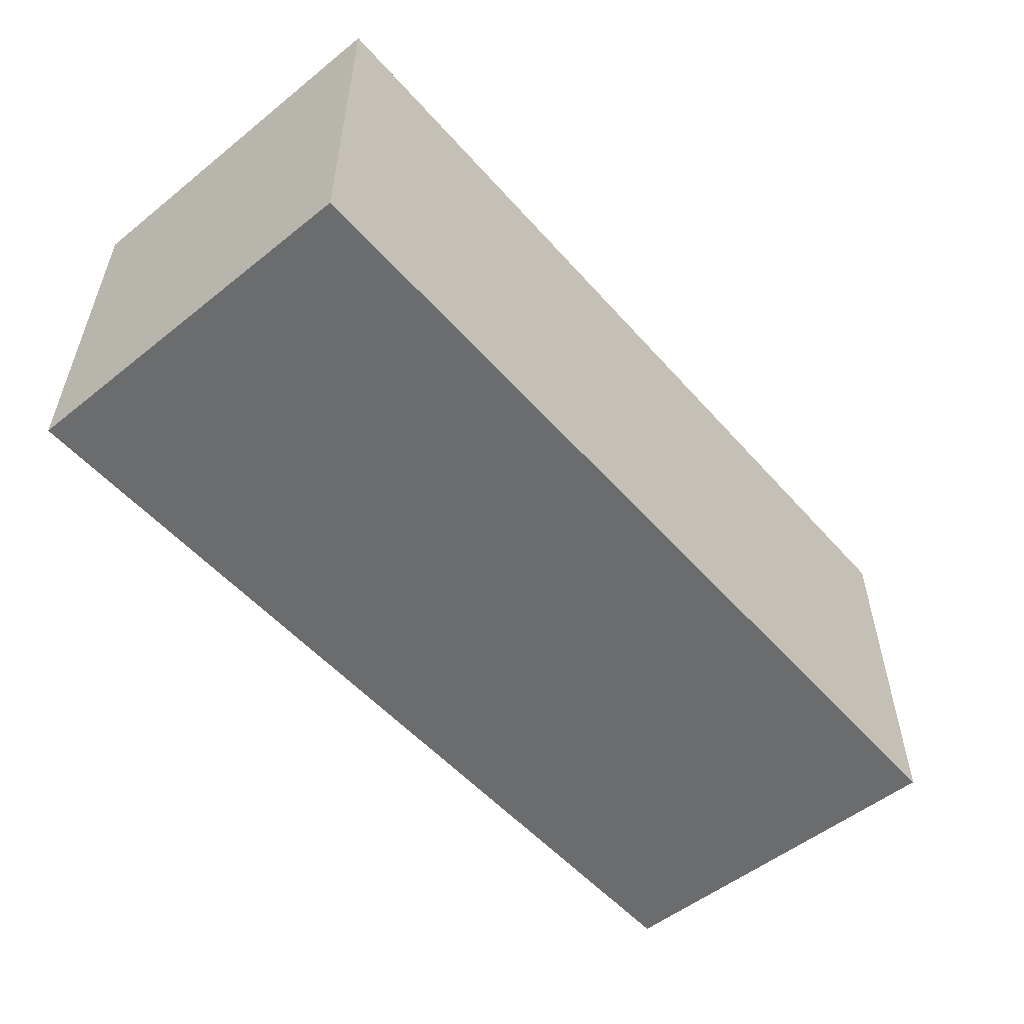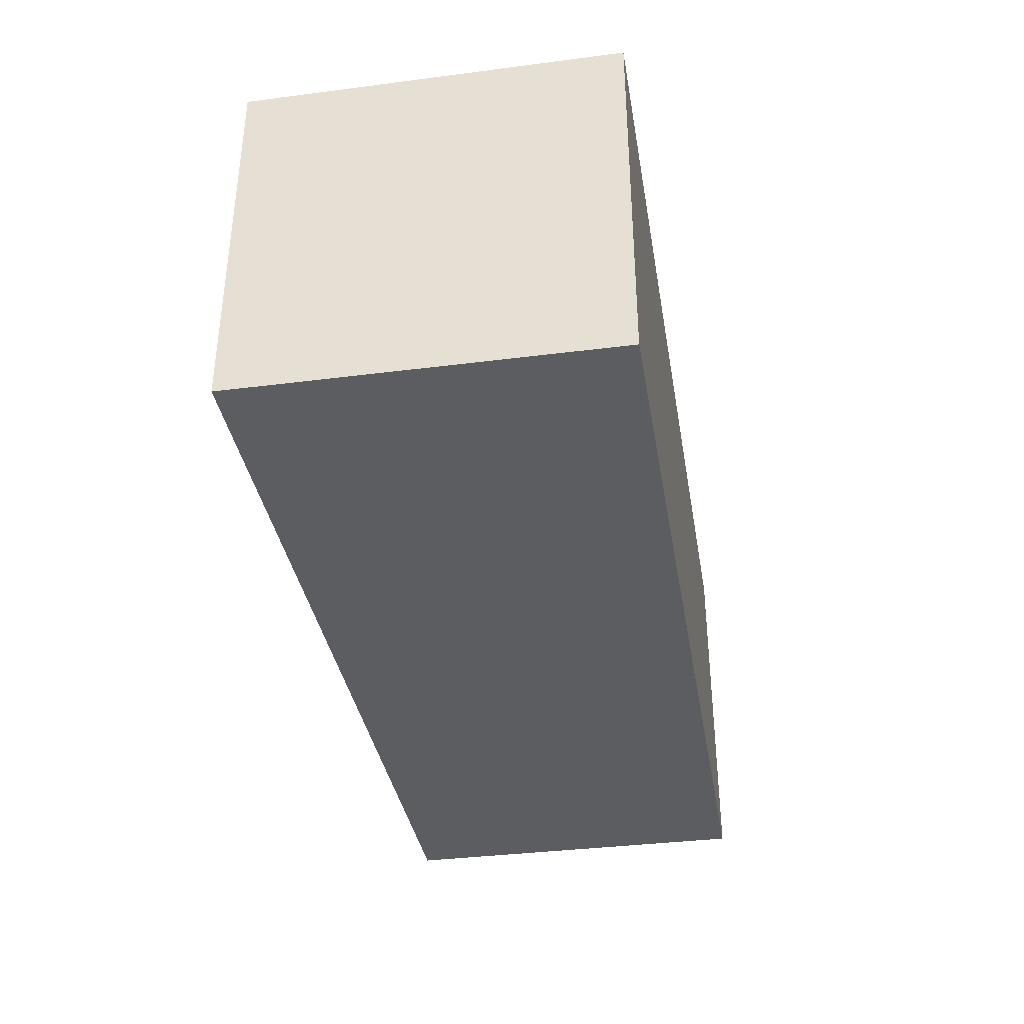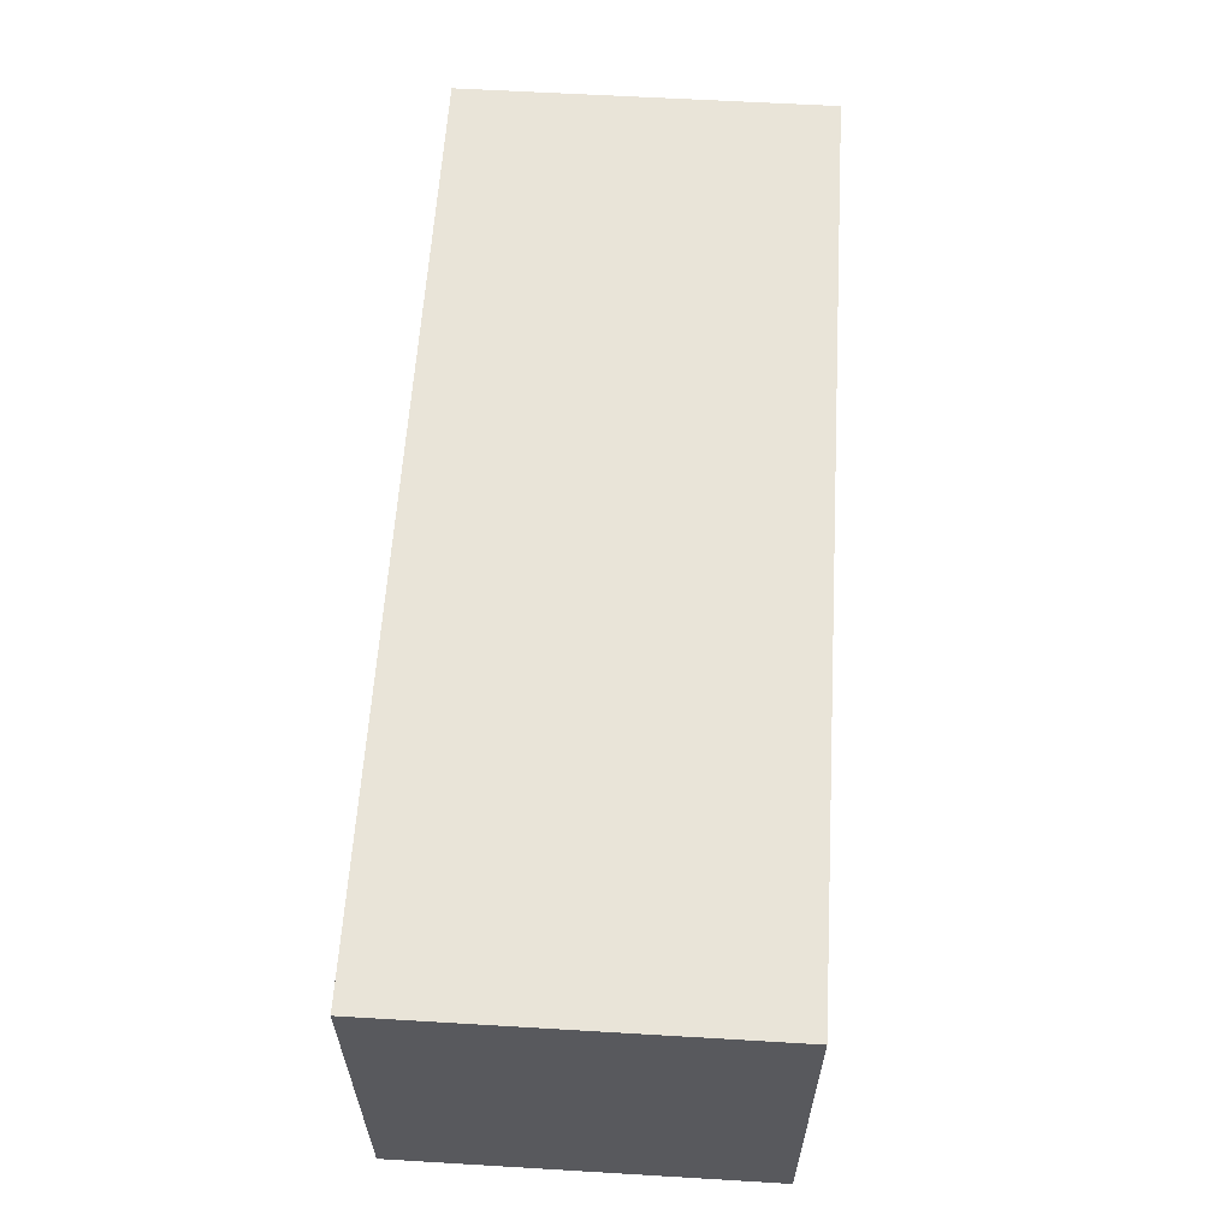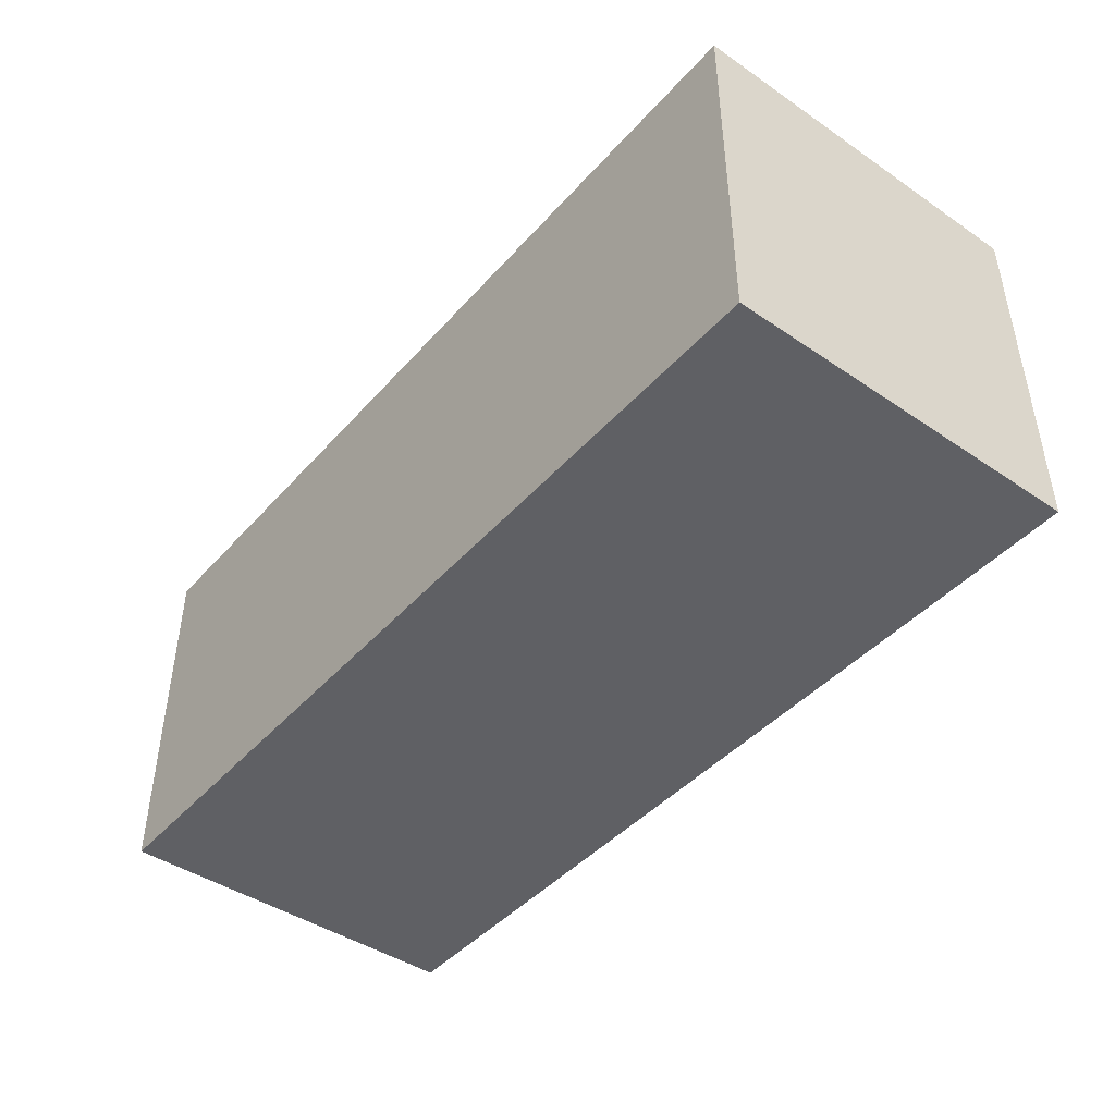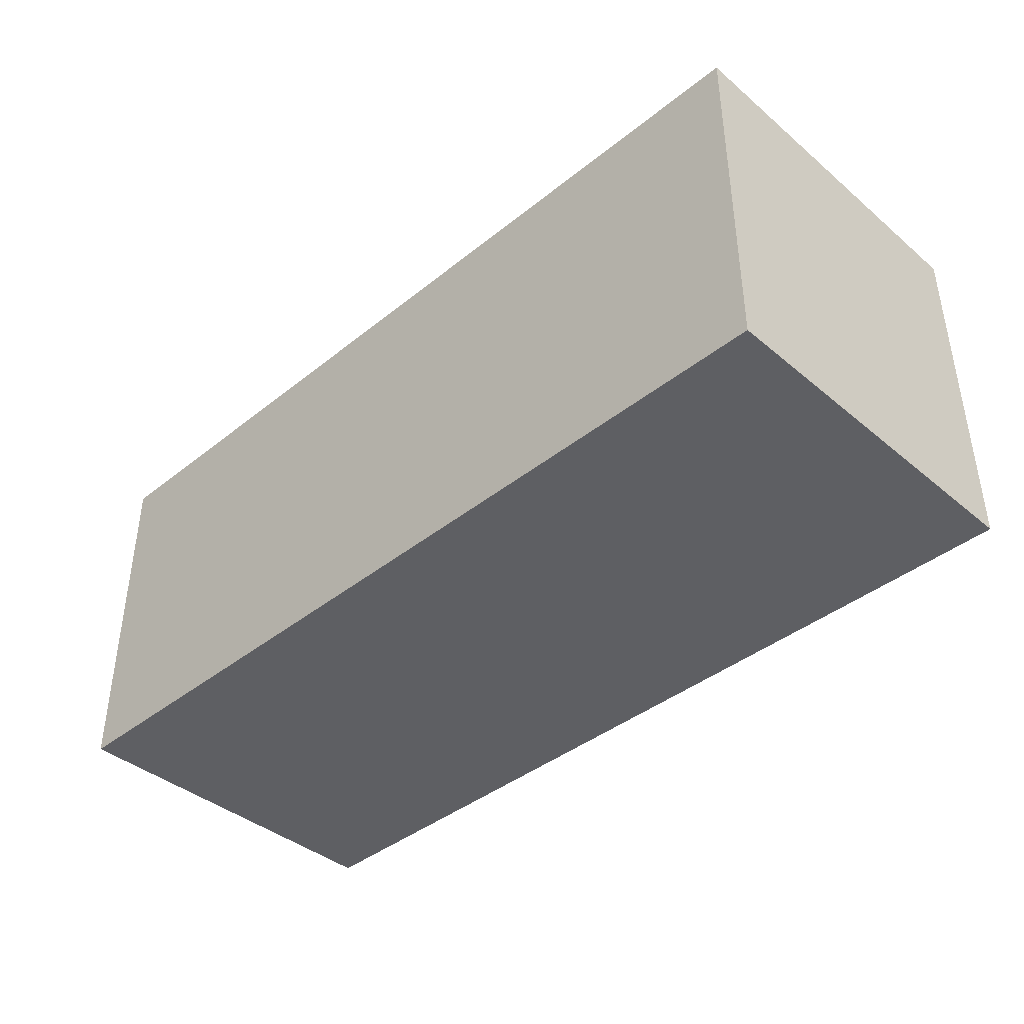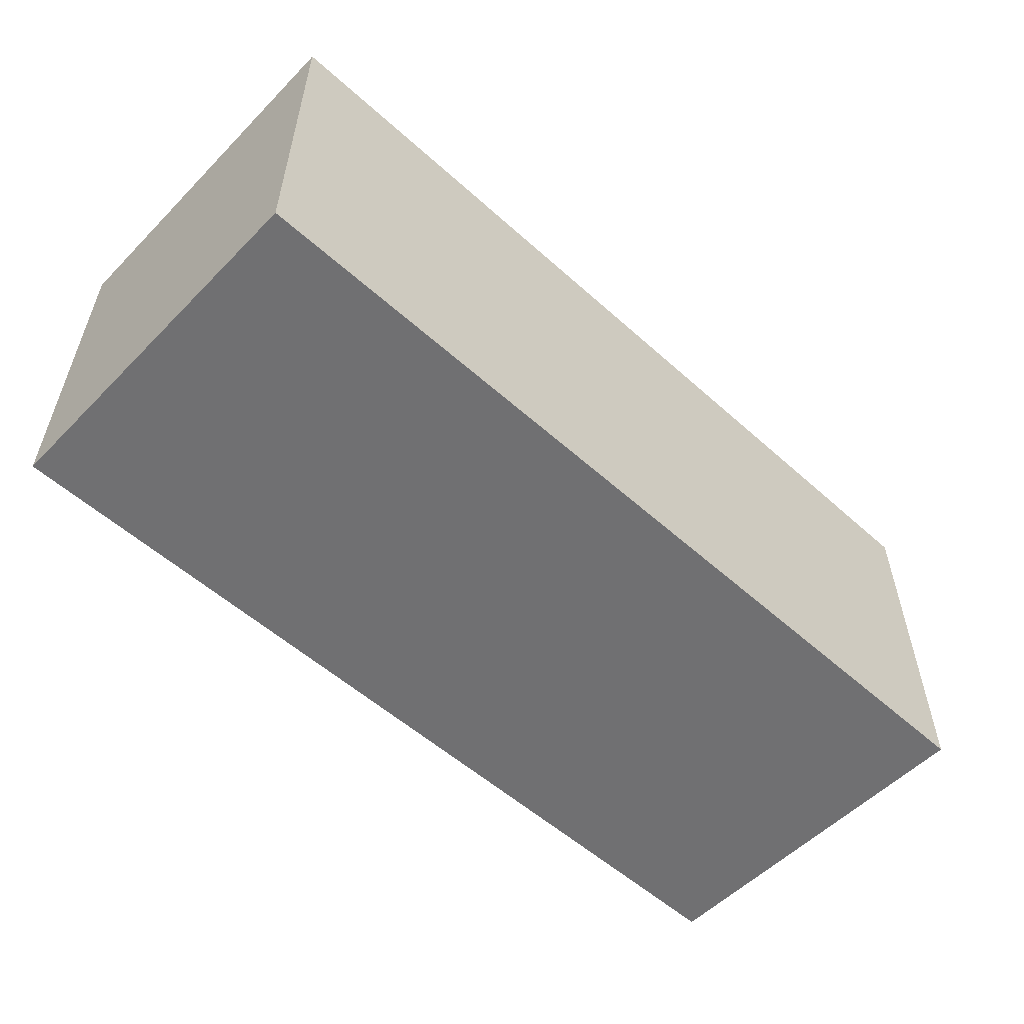
<metadata>
{"format":"obj","ext":"obj","renderer":"f3d","projection":"perspective","resolution":1024,"background":"white","views":[{"elev":-53.6,"azim":130.4,"up":"+Y"},{"elev":-36.4,"azim":-80.5,"up":"+Y"},{"elev":60.1,"azim":93.5,"up":"+Y"},{"elev":-44.1,"azim":51.6,"up":"+Z"},{"elev":-40.5,"azim":-135.6,"up":"+Y"},{"elev":-55.0,"azim":-43.4,"up":"+Z"}]}
</metadata>
<code>
g default
v -4.5 0 0
v 5.5 0 0
v -4.5 4 0
v 5.5 4 0
v -4.5 4 -4
v 5.5 4 -4
v -4.5 0 -4
v 5.5 0 -4
g pCube1
f 1 2 4 3
f 3 4 6 5
f 5 6 8 7
f 7 8 2 1
f 2 8 6 4
f 7 1 3 5

</code>
